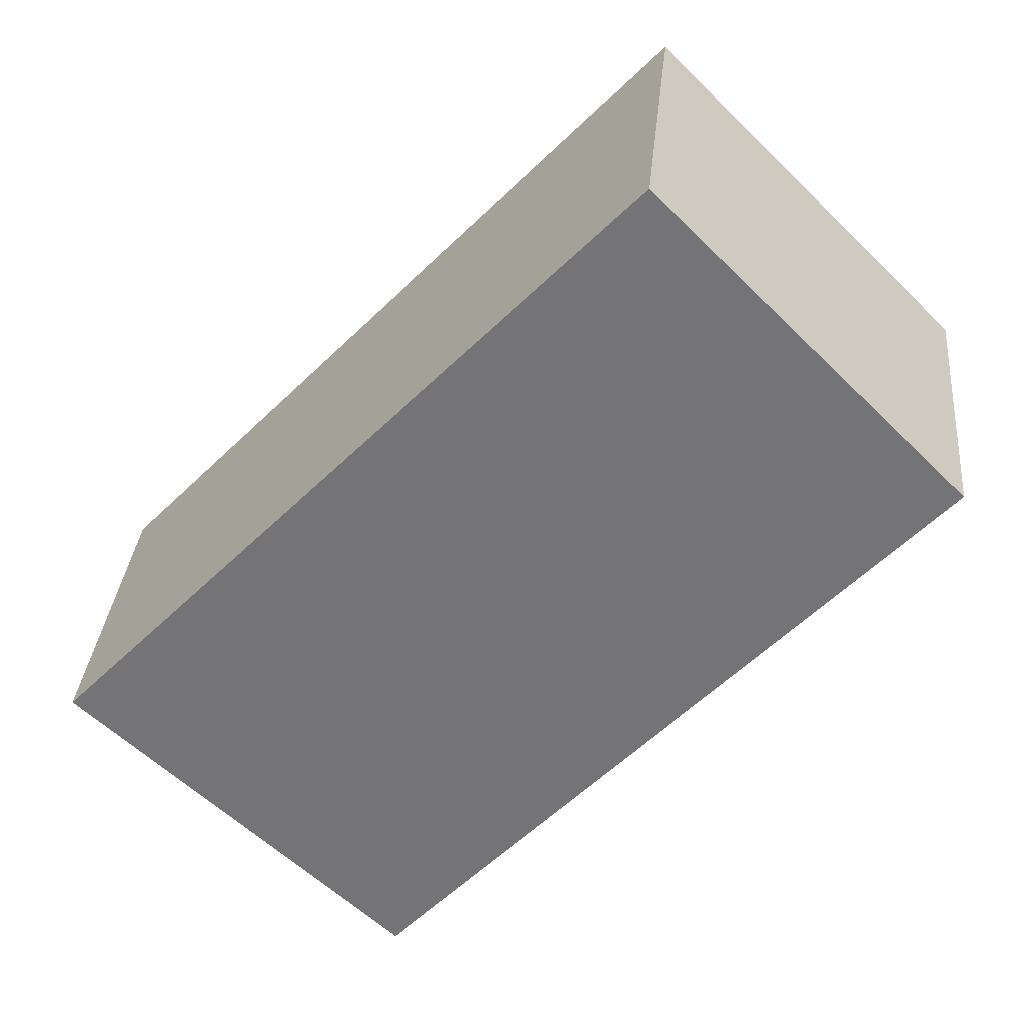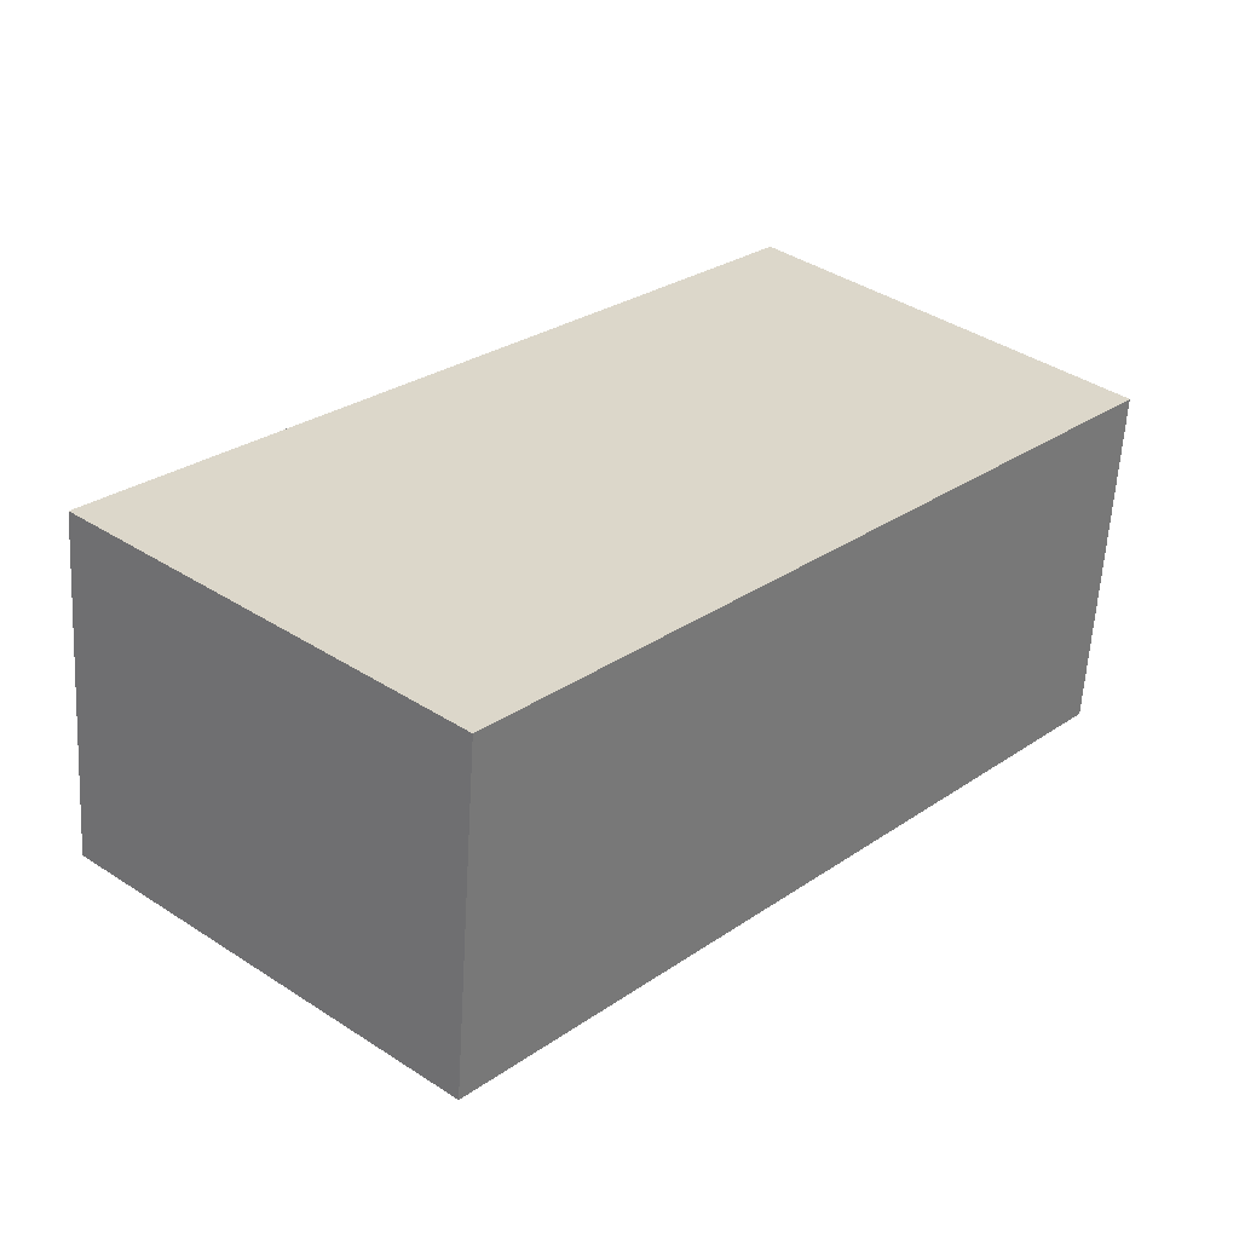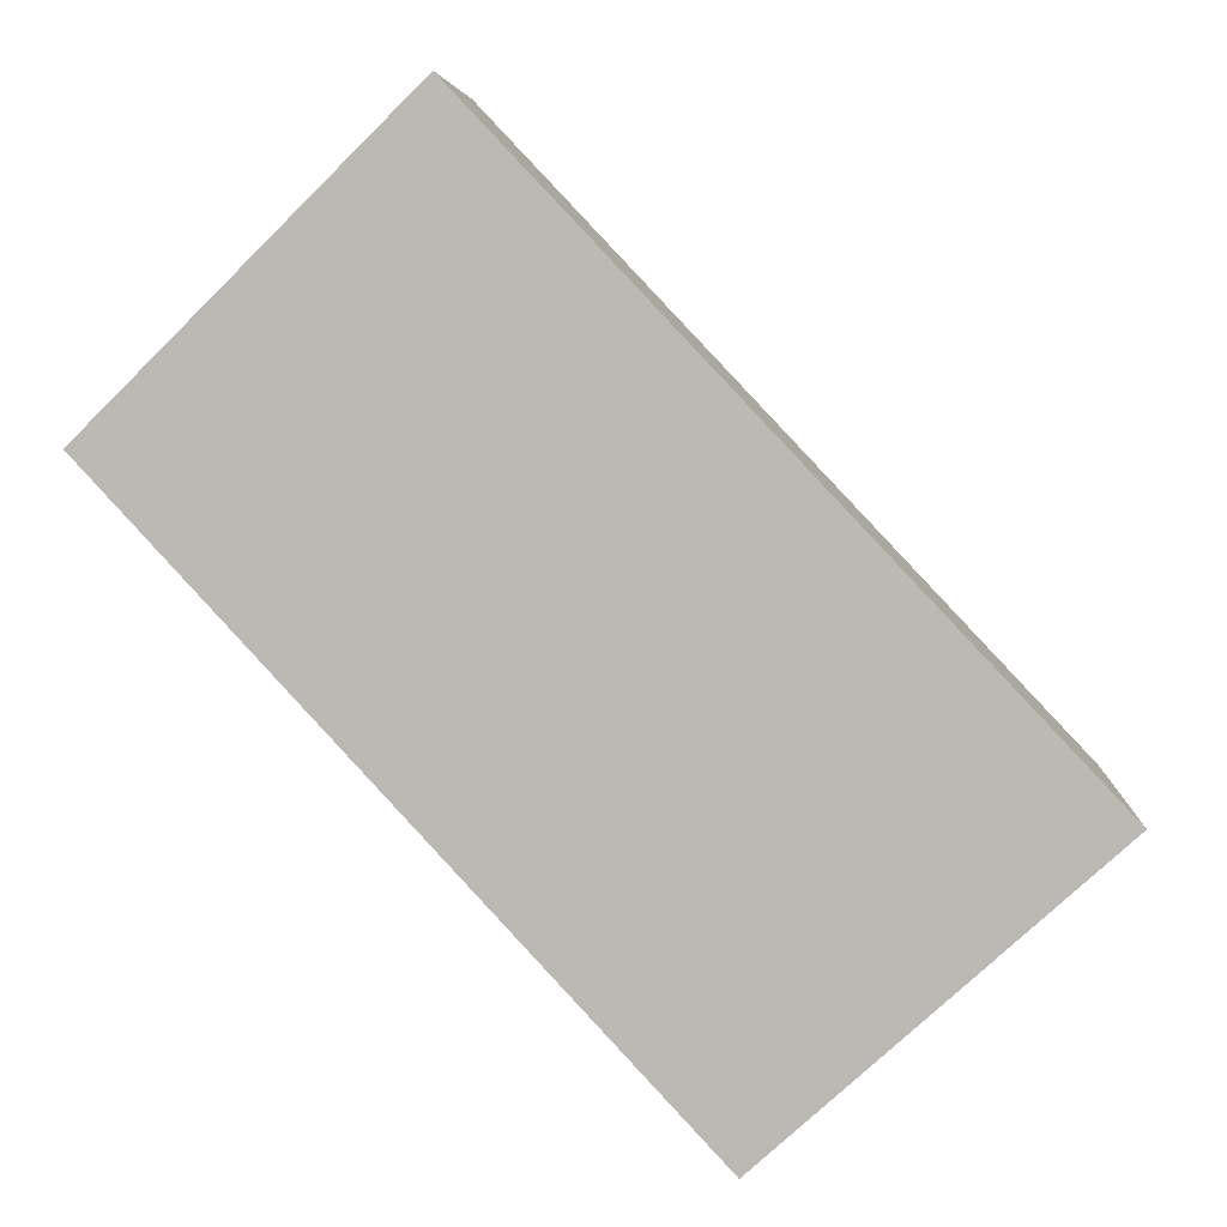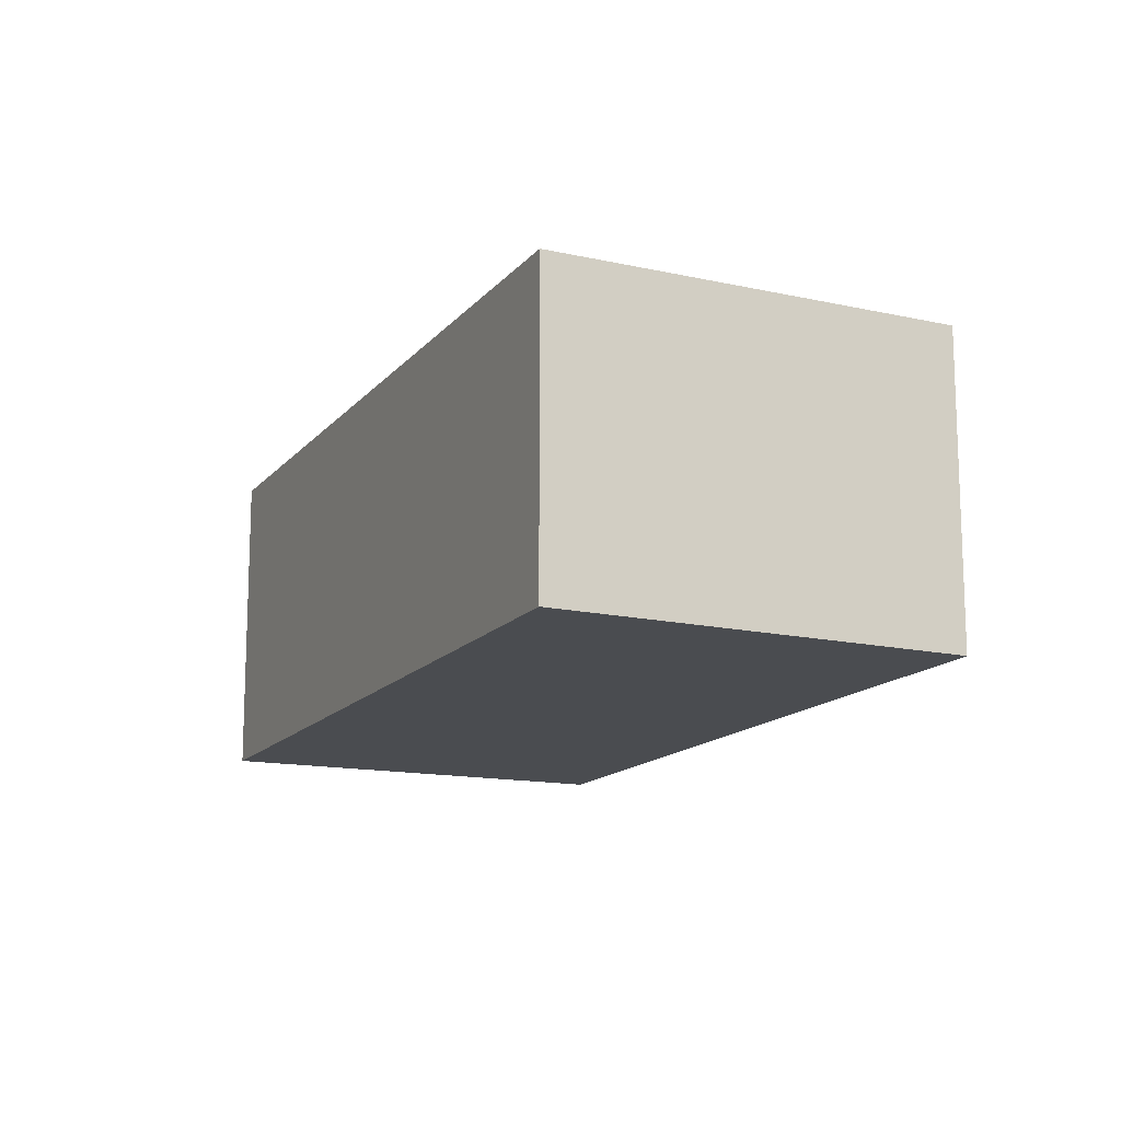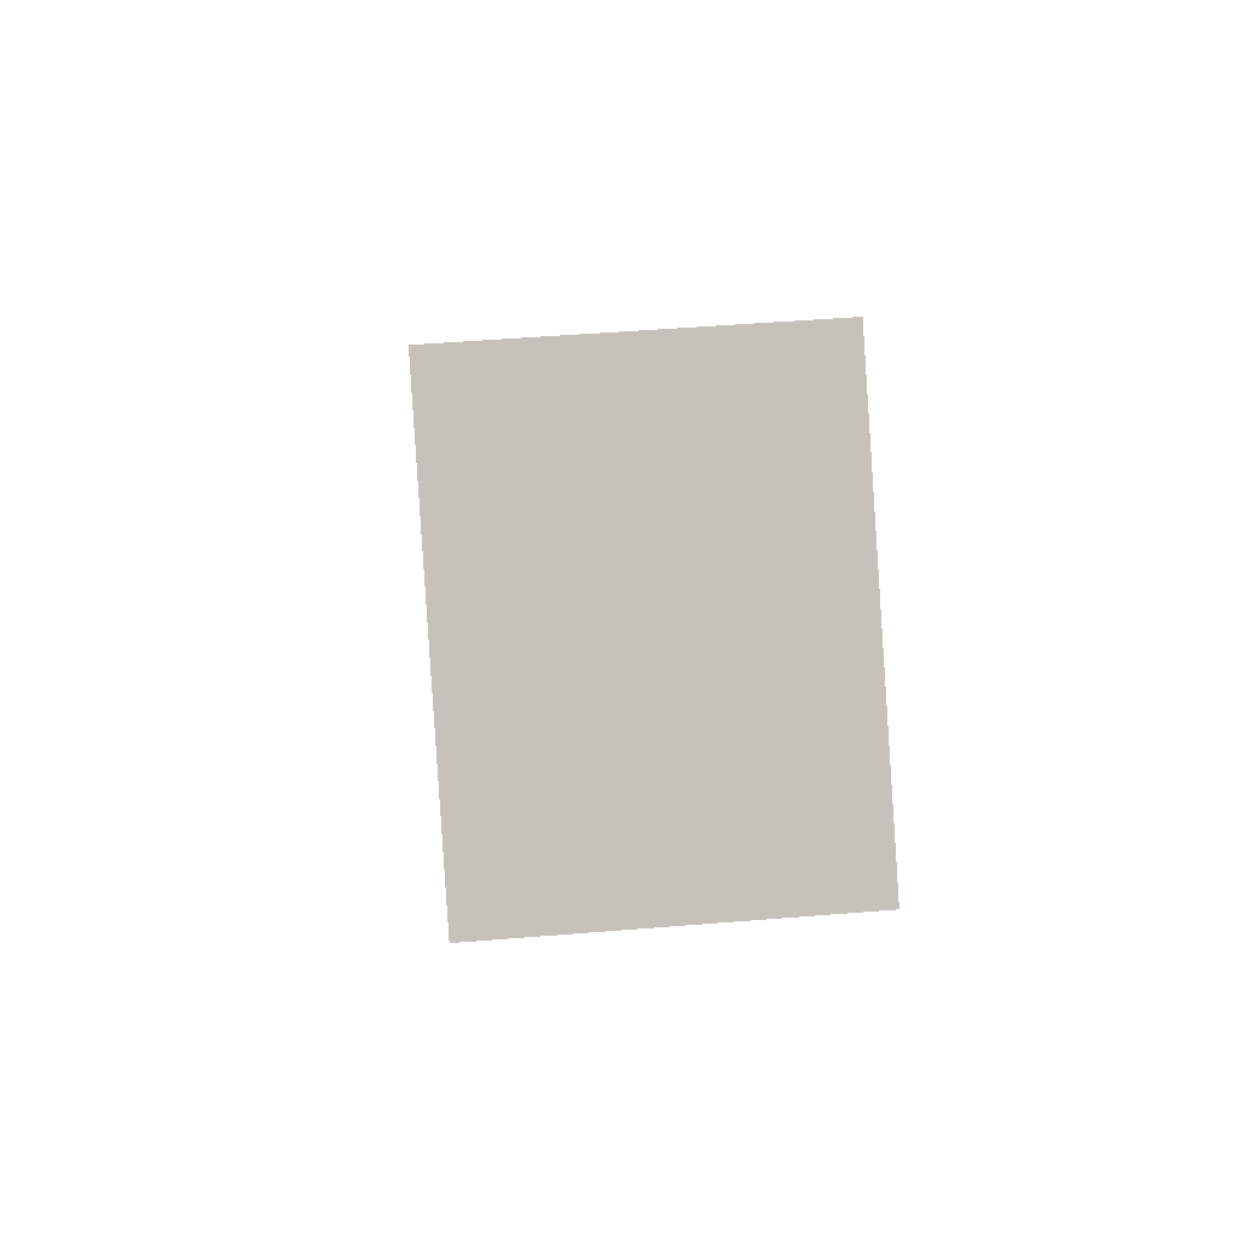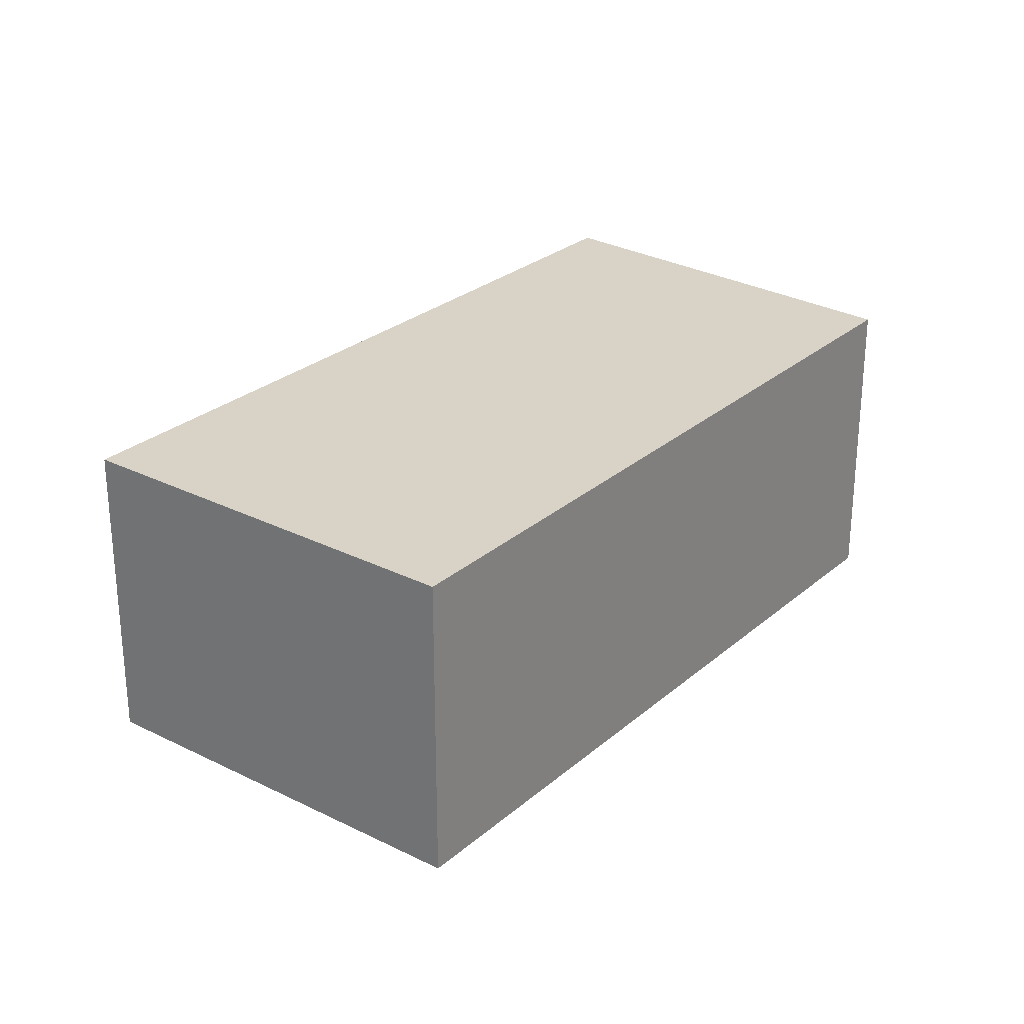
<metadata>
{"format":"obj","ext":"obj","renderer":"f3d","projection":"perspective","resolution":1024,"background":"white","views":[{"elev":33.0,"azim":-174.5,"up":"+Z"},{"elev":-60.0,"azim":176.7,"up":"+Z"},{"elev":6.1,"azim":2.7,"up":"+Z"},{"elev":-14.7,"azim":111.8,"up":"+Y"},{"elev":47.4,"azim":-95.3,"up":"+Z"},{"elev":27.8,"azim":175.3,"up":"+Y"}]}
</metadata>
<code>
v  5.661 3.344 -6.17
v  3.116 3.344 3.101
v  9.03 3.344 -3.138
v  0 3.344 2.048e-16
v  5.661 3.778e-16 -6.17
v  0 0 0
v  3.116 -1.899e-16 3.101
v  9.03 1.921e-16 -3.138
g defaultobject
f 1 2 3
f 2 1 4
f 5 4 1
f 4 5 6
f 6 2 4
f 2 6 7
f 7 3 2
f 3 7 8
f 8 1 3
f 1 8 5
f 5 7 6
f 7 5 8

</code>
